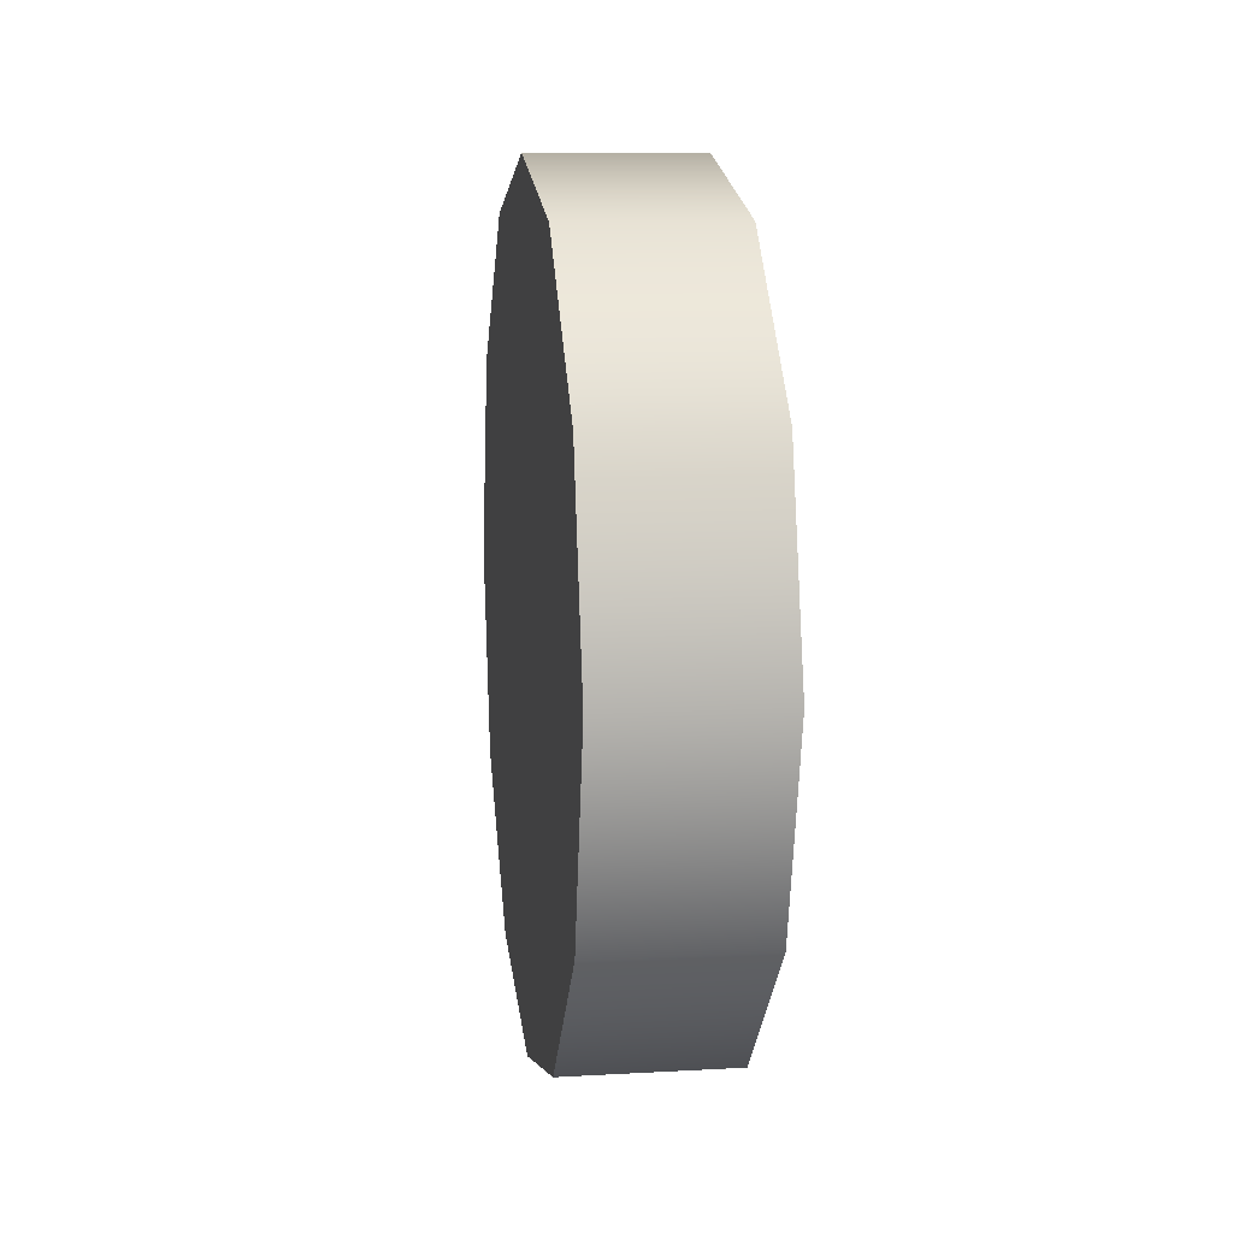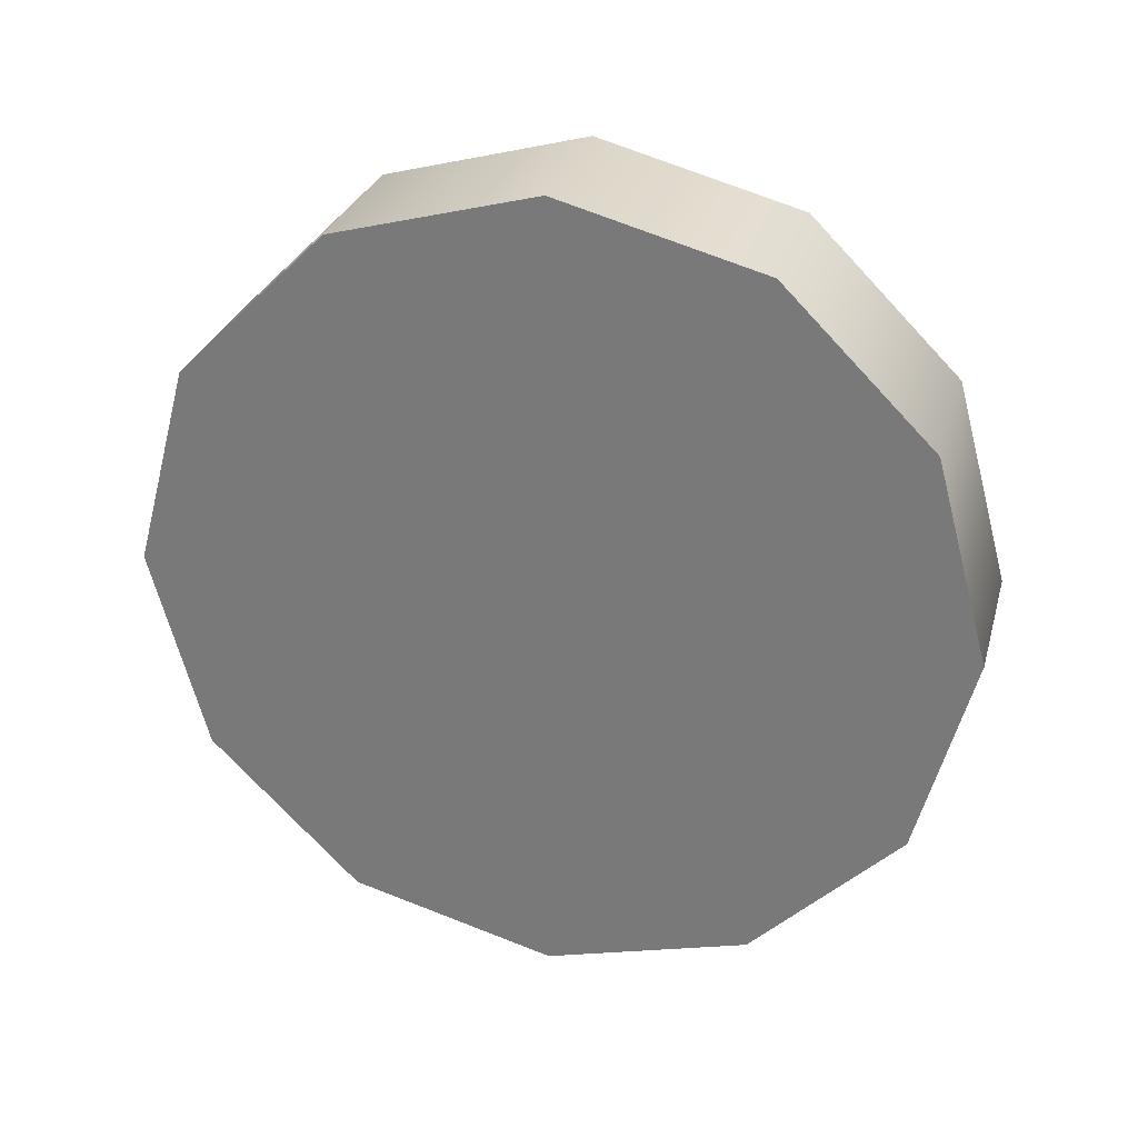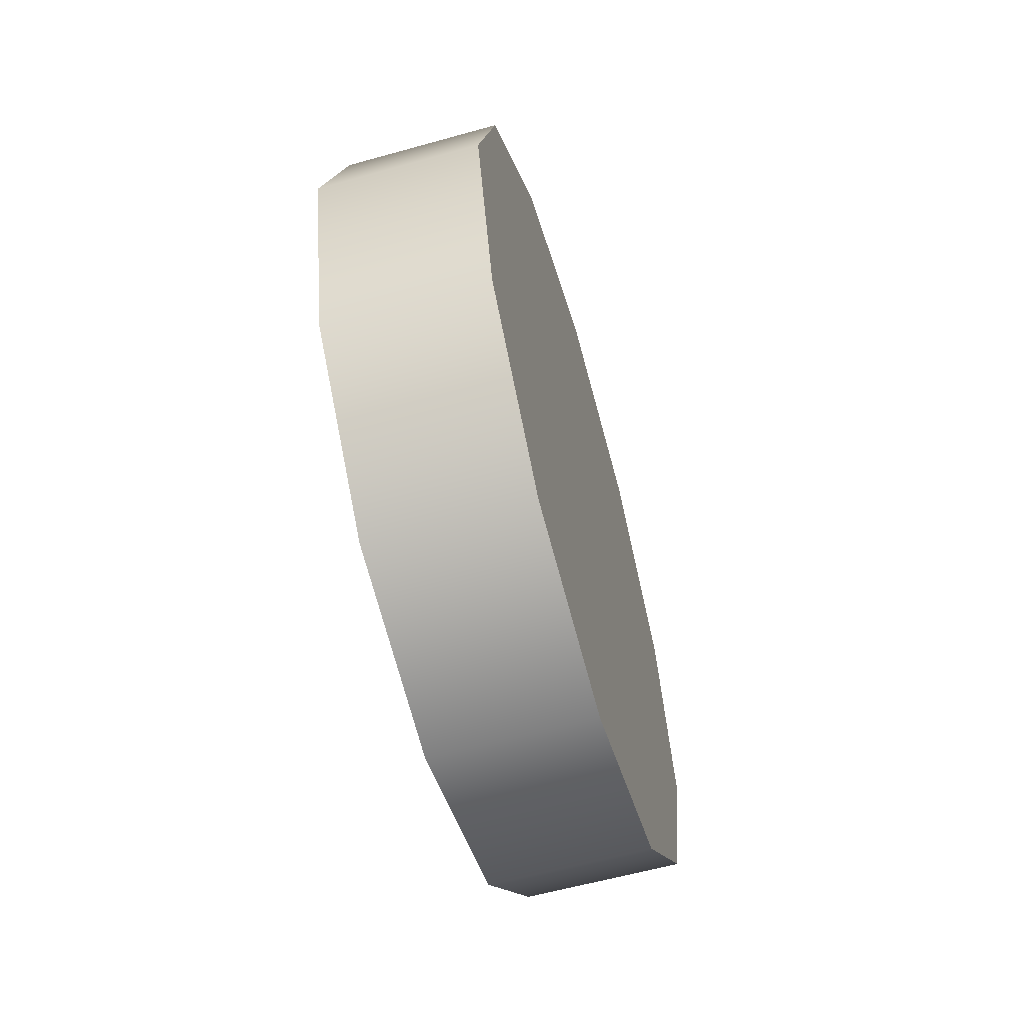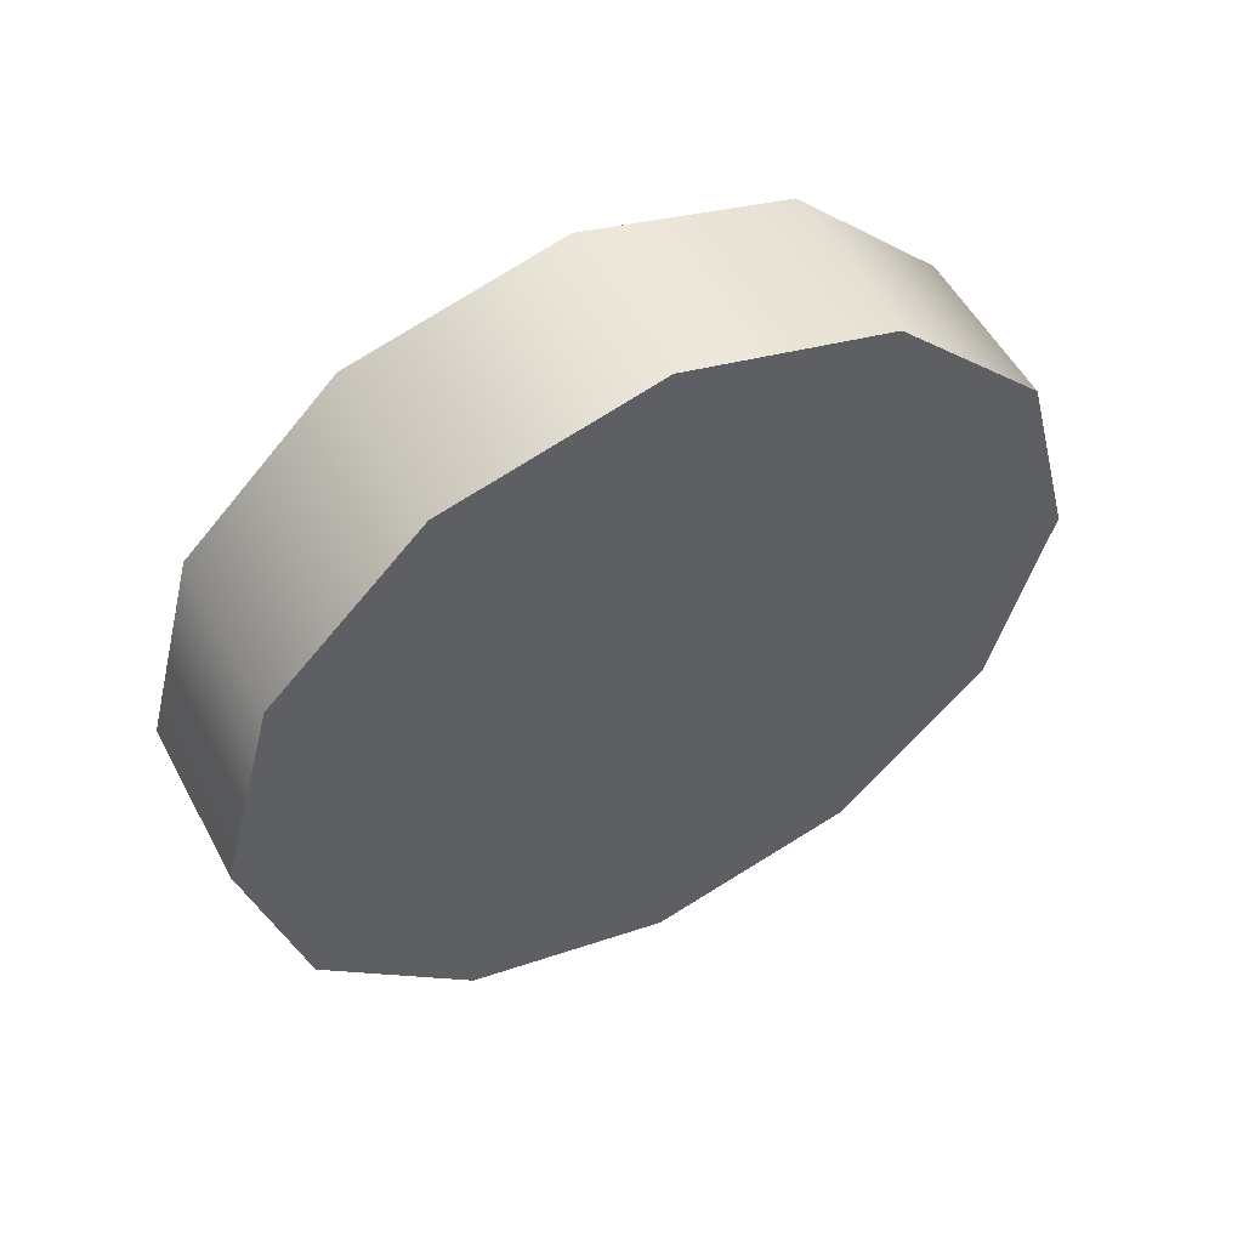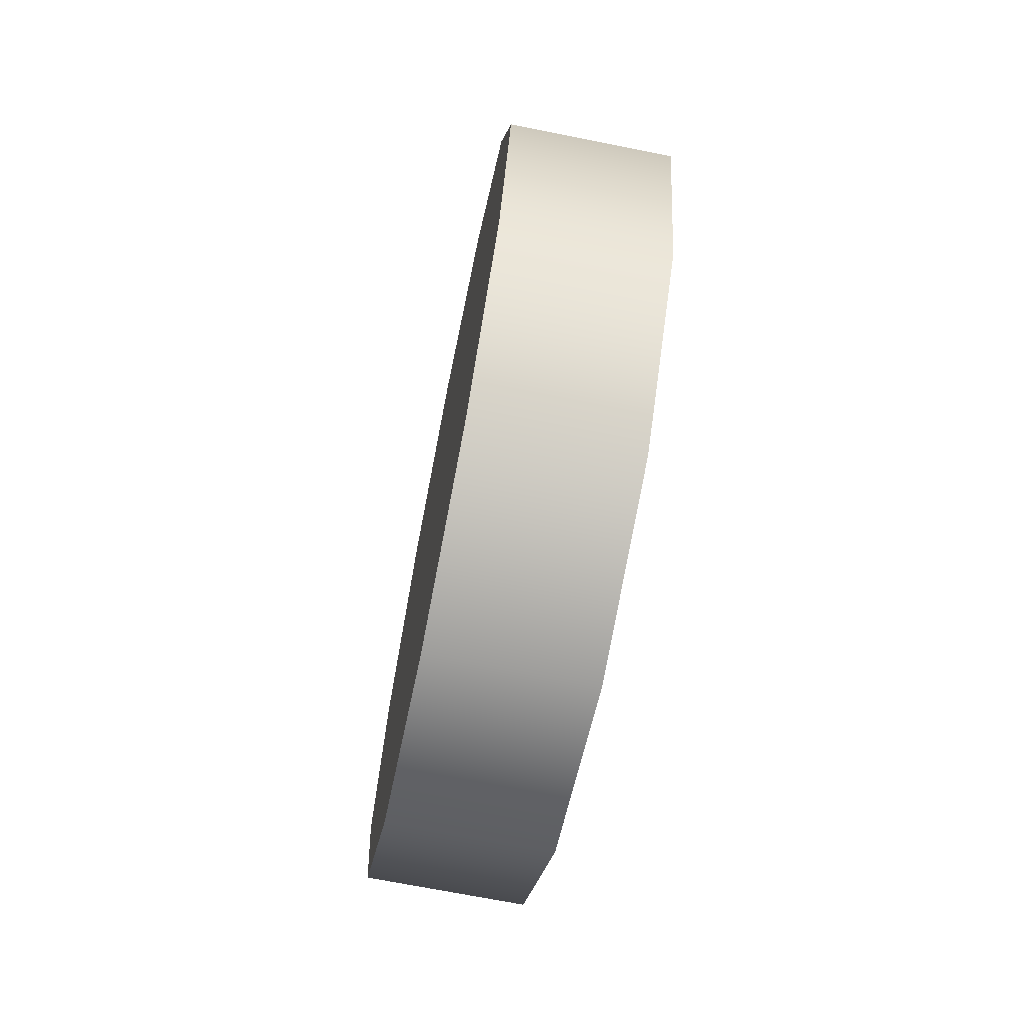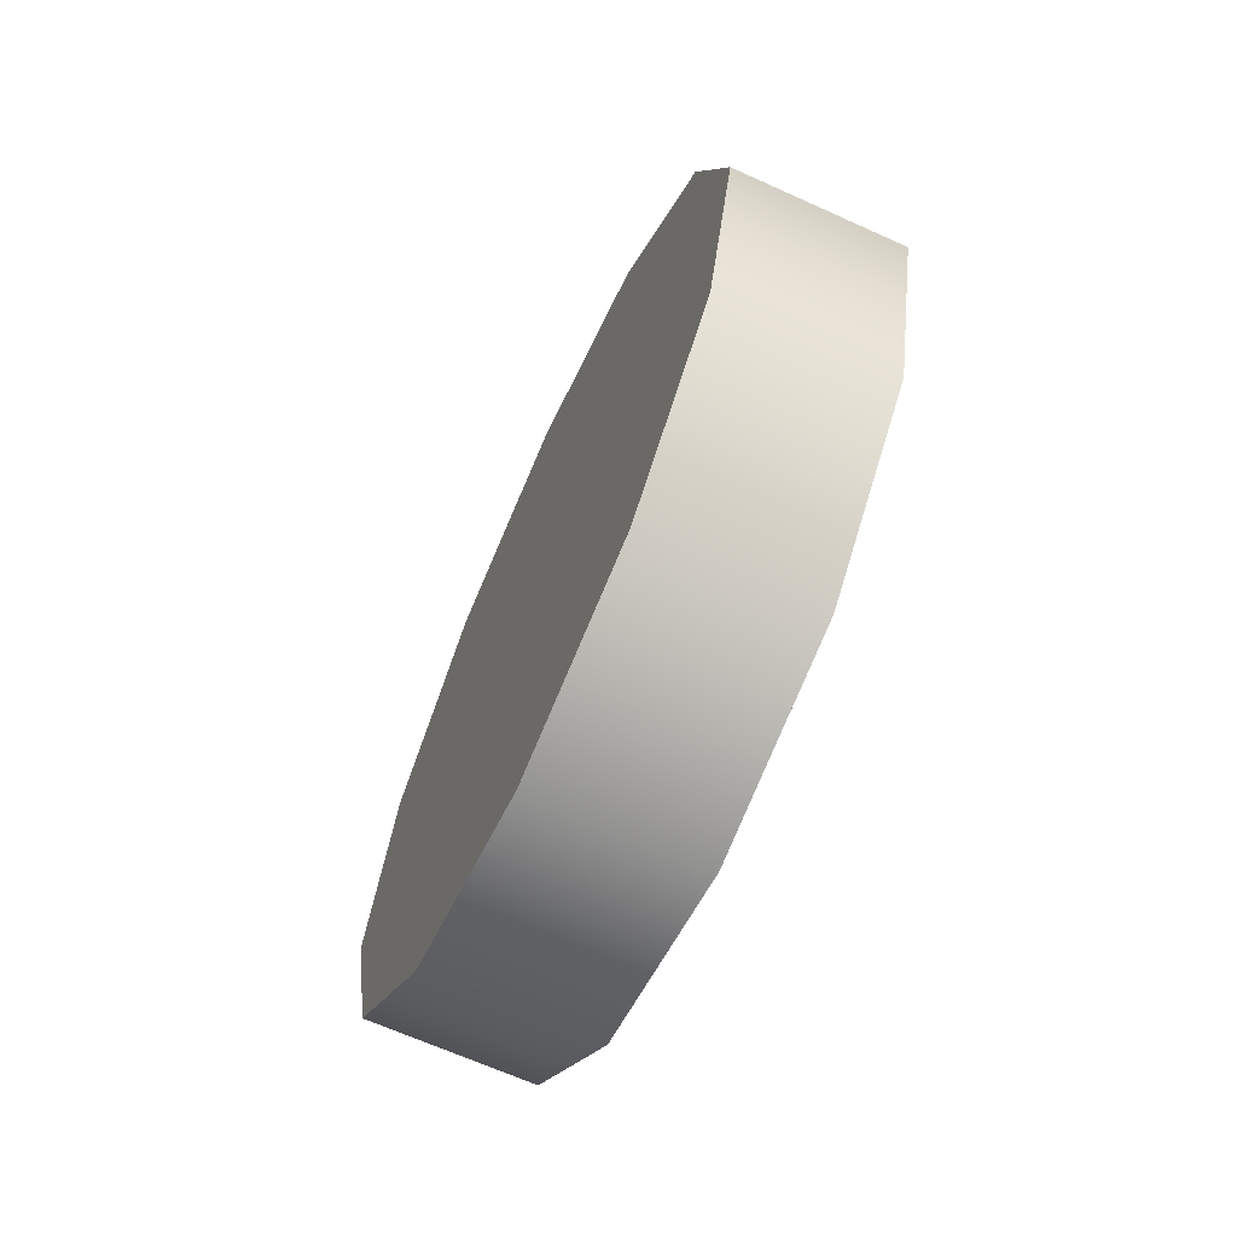
<metadata>
{"format":"obj","ext":"obj","renderer":"f3d","projection":"perspective","resolution":1024,"background":"white","views":[{"elev":10.1,"azim":171.9,"up":"+Z"},{"elev":28.8,"azim":-75.2,"up":"+Z"},{"elev":-59.8,"azim":-164.0,"up":"+Y"},{"elev":53.6,"azim":-117.7,"up":"+Z"},{"elev":-69.8,"azim":168.7,"up":"+Z"},{"elev":-67.2,"azim":-24.3,"up":"+Z"}]}
</metadata>
<code>
g polySurface519
v 0.08705 0.3722 -0.2149
v -0.08705 0.3722 -0.2149
v -0.08705 0.2149 -0.3722
v 0.08705 0.2149 -0.3722
v -0.08705 -0.0004205 -0.4302
v 0.08705 -0.0004205 -0.4302
v -0.08705 -0.2149 -0.3722
v 0.08705 -0.2149 -0.3722
v -0.08705 -0.3722 -0.2149
v 0.08705 -0.3722 -0.2149
v -0.08705 -0.4302 0.0004205
v 0.08705 -0.4302 0.0004205
v -0.08705 -0.3722 0.2149
v 0.08705 -0.3722 0.2149
v 0.08705 -0.3722 0.2149
v -0.08705 -0.3722 0.2149
v -0.08705 -0.2149 0.3722
v 0.08705 -0.2149 0.3722
v -0.08705 -0.0004205 0.4302
v 0.08705 -0.0004205 0.4302
v -0.08705 0.2149 0.3722
v 0.08705 0.2149 0.3722
v -0.08705 0.3722 0.2149
v 0.08705 0.3722 0.2149
v -0.08705 0.4302 0.0004205
v 0.08705 0.4302 0.0004205
v -0.08705 0.3722 -0.2149
v 0.08705 0.3722 -0.2149
v 0.08705 0.2149 -0.3722
v 0.08705 -0.0004205 0.0004205
v 0.08705 0.3722 -0.2149
v 0.08705 -0.0004205 -0.4302
v 0.08705 -0.2149 -0.3722
v 0.08705 -0.3722 -0.2149
v 0.08705 -0.4302 0.0004205
v 0.08705 -0.3722 0.2149
v 0.08705 -0.2149 0.3722
v 0.08705 -0.0004205 0.4302
v 0.08705 0.2149 0.3722
v 0.08705 0.3722 0.2149
v 0.08705 0.4302 0.0004205
v -0.08705 0.2149 -0.3722
v -0.08705 0.3722 -0.2149
v -0.08705 -0.0004205 -0.4302
v -0.08705 -0.2149 -0.3722
v -0.08705 -0.3722 -0.2149
v -0.08705 -0.4302 0.0004205
v -0.08705 -0.3722 0.2149
v -0.08705 -0.2149 0.3722
v -0.08705 0.4302 0.0004205
v -0.08705 -0.0004205 0.4302
v -0.08705 0.2149 0.3722
v -0.08705 0.3722 0.2149
f 3 2 1
f 4 3 1
f 5 3 4
f 6 5 4
f 7 5 6
f 8 7 6
f 9 7 8
f 10 9 8
f 11 9 10
f 12 11 10
f 13 11 12
f 14 13 12
f 17 16 15
f 18 17 15
f 19 17 18
f 20 19 18
f 21 19 20
f 22 21 20
f 23 21 22
f 24 23 22
f 25 23 24
f 26 25 24
f 27 25 26
f 28 27 26
f 31 30 29
f 29 30 32
f 32 30 33
f 33 30 34
f 34 30 35
f 35 30 36
f 36 30 37
f 37 30 38
f 38 30 39
f 39 30 40
f 40 30 41
f 41 30 31
f 44 43 42
f 45 43 44
f 46 43 45
f 47 43 46
f 48 43 47
f 49 43 48
f 49 50 43
f 51 50 49
f 52 50 51
f 53 50 52

</code>
